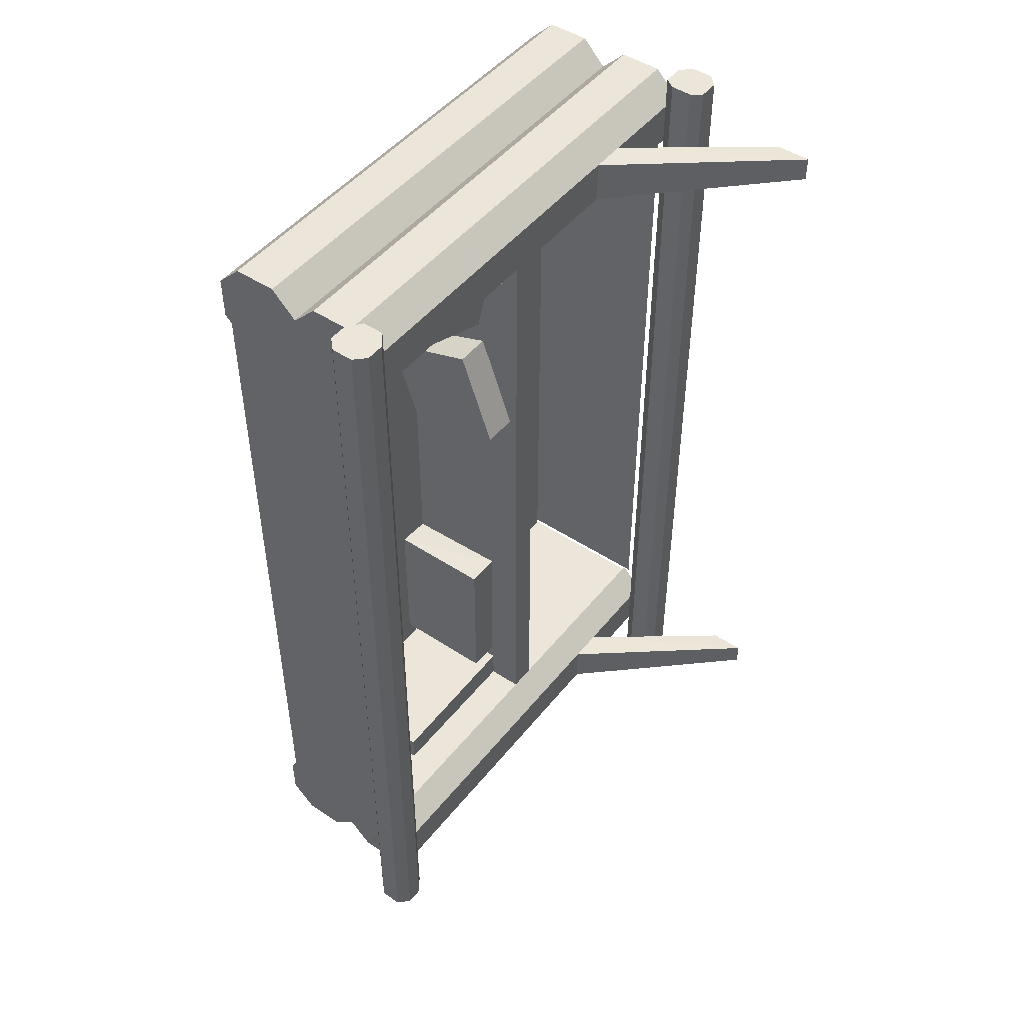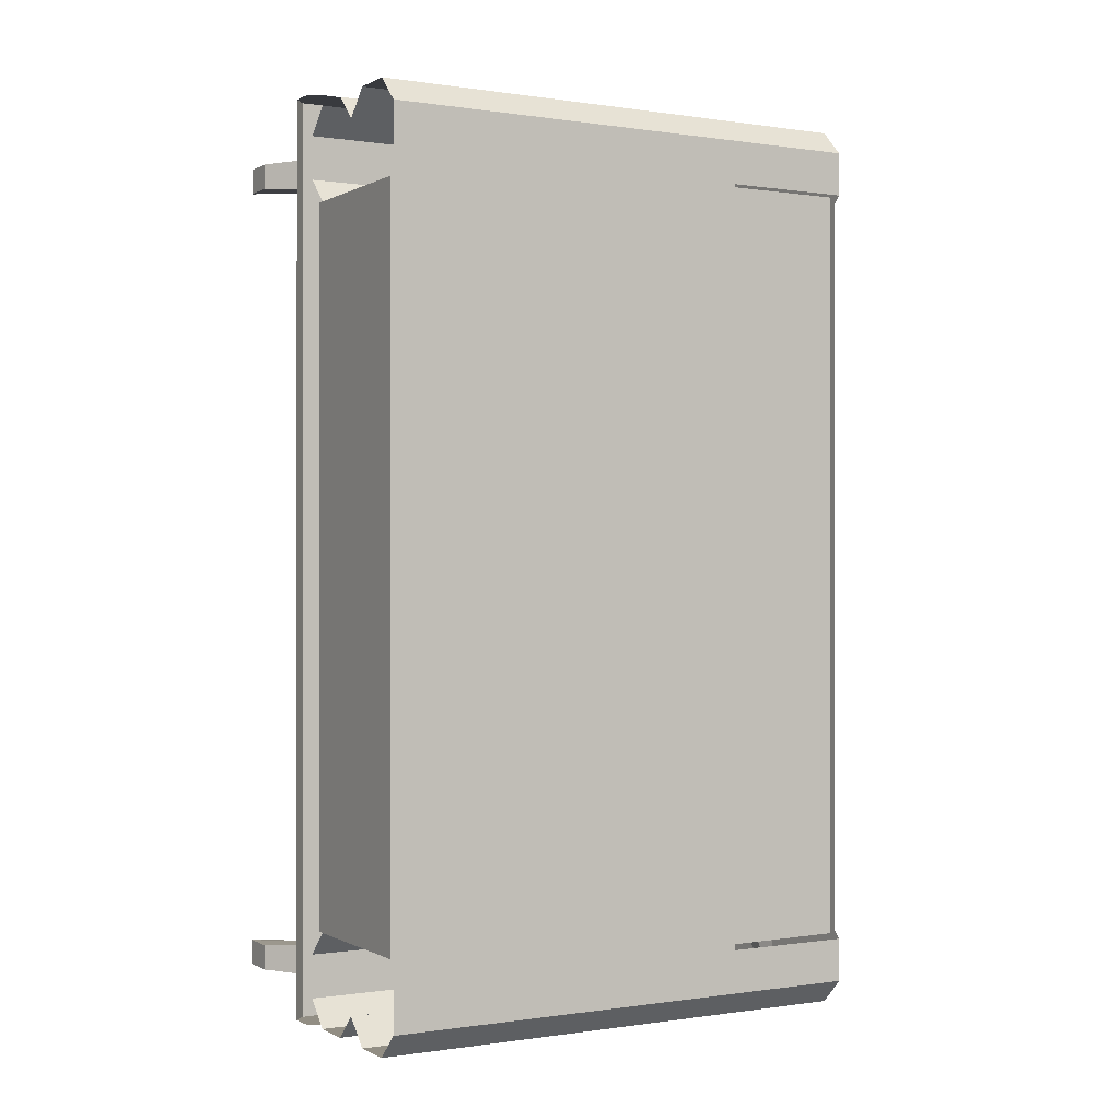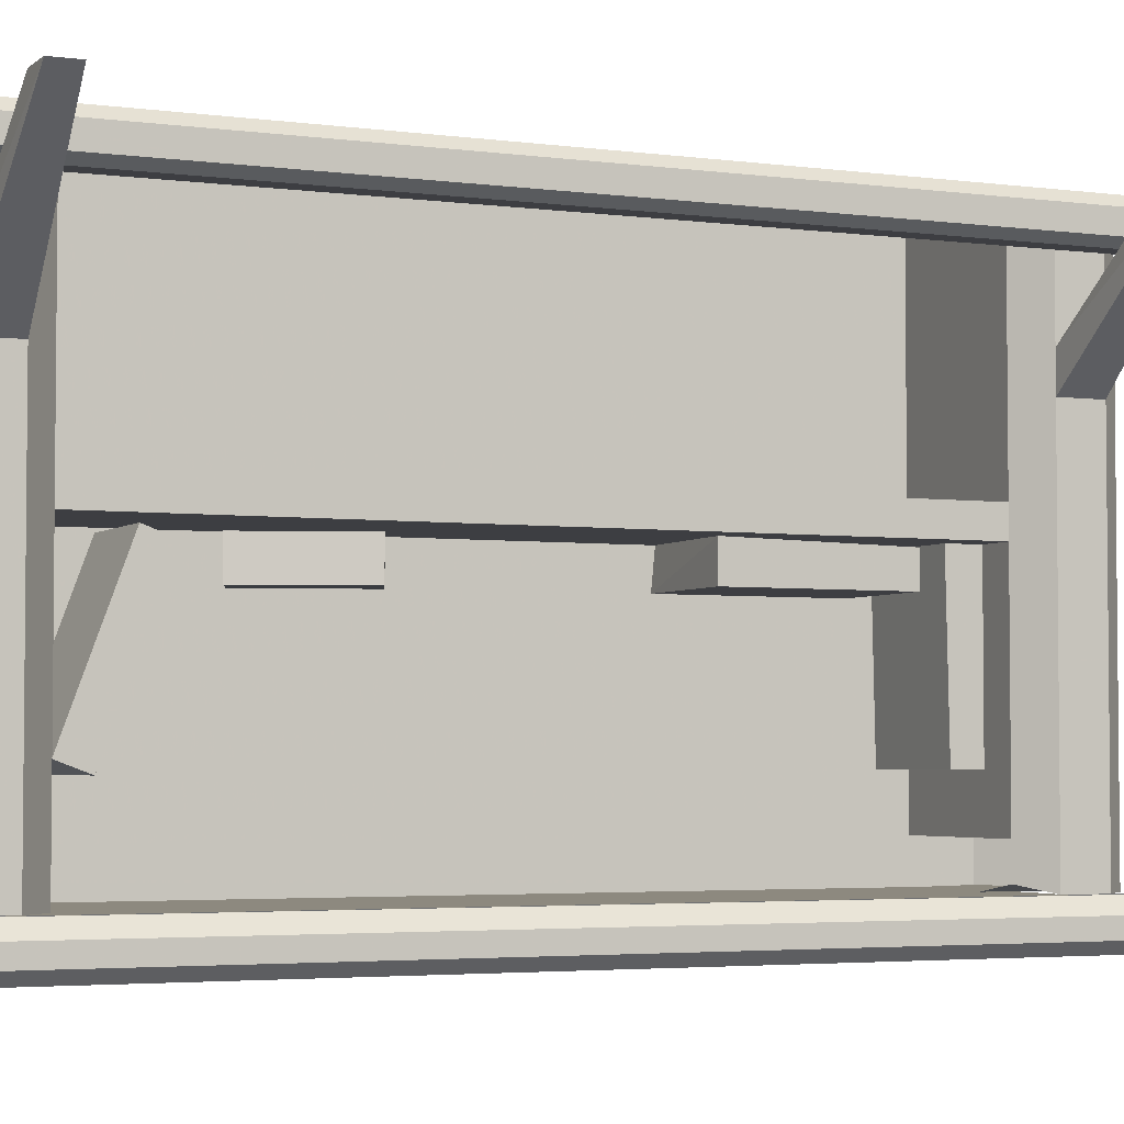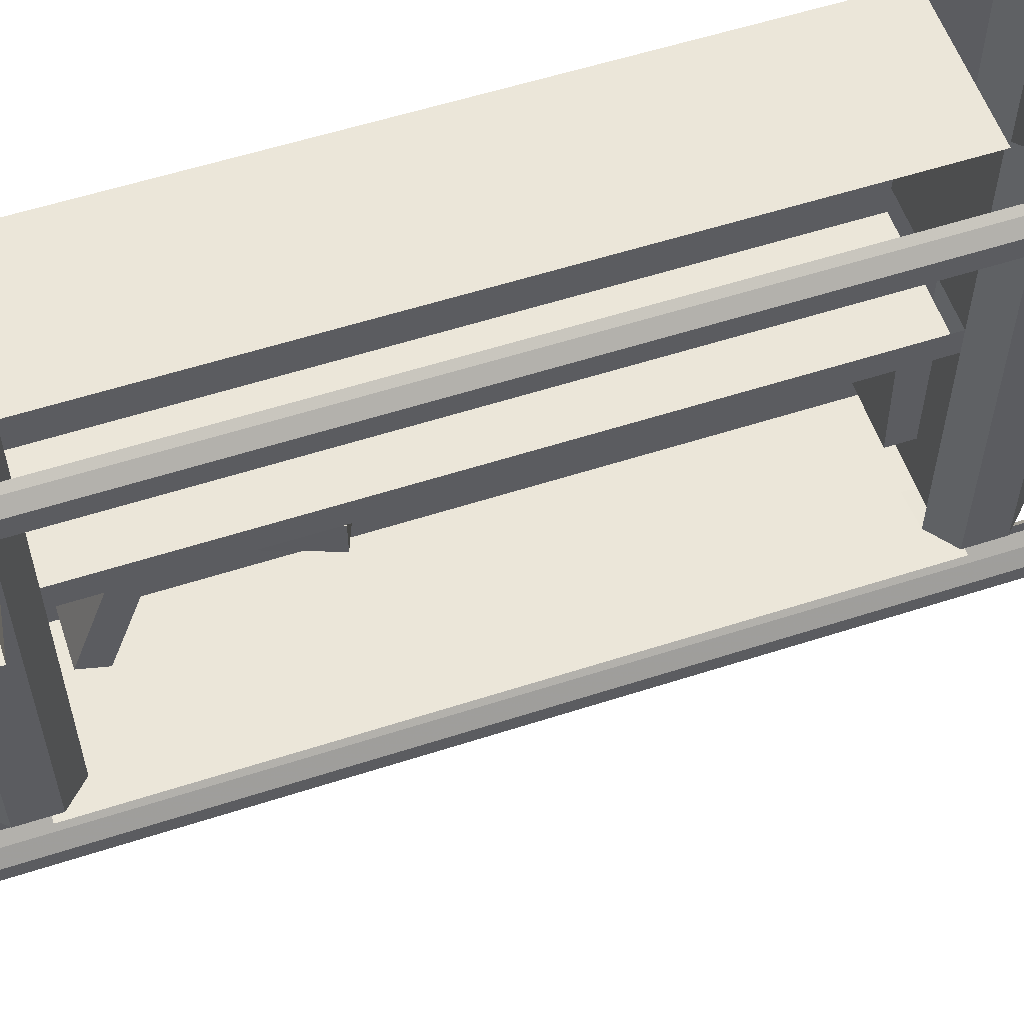
<metadata>
{"format":"obj","ext":"obj","renderer":"f3d","projection":"perspective","resolution":1024,"background":"white","views":[{"elev":47.9,"azim":36.6,"up":"+Z"},{"elev":-0.1,"azim":-119.7,"up":"+Z"},{"elev":-3.6,"azim":65.4,"up":"+Y"},{"elev":57.1,"azim":71.4,"up":"+Y"}]}
</metadata>
<code>
v -0.2422 -0.8828 0.7344
v -0.2422 -0.5469 0.6094
v -0.2422 -0.5703 0.5469
v -0.2422 -0.9062 0.6719
v -0.007812 -0.8828 0.7344
v -0.007812 -0.5469 0.6094
v -0.007812 -0.9062 0.6719
v -0.007812 -0.5703 0.5469
v -0.2422 0 -0.8438
v -0.2422 -1.094 -0.8359
v -0.2422 -1.094 0.8125
v -0.2422 0 0.8125
v 0.09375 0 -0.7891
v 0.09375 0 0.7578
v -0.2578 0 0.7578
v -0.2578 0 -0.7891
v 0.07812 -0.007812 0.7578
v 0.07812 -0.4766 0.7578
v -0.2344 -0.4766 0.7578
v -0.2344 -0.007812 0.7578
v -0.2344 -0.4766 -0.7891
v -0.2344 -0.007812 -0.7891
v 0.07812 -0.4766 -0.7891
v 0.07812 -0.007812 -0.7891
v 0.07812 -0.5391 0.7578
v 0.07812 -1.008 0.7578
v -0.2344 -1.008 0.7578
v -0.2344 -0.5391 0.7578
v 0.07812 -0.5391 -0.7891
v -0.2344 -1.008 -0.7891
v -0.2344 -0.5391 -0.7891
v 0.07812 -1.008 -0.7891
v -0.2578 -1.094 -0.8516
v 0.1484 -1.094 -0.8516
v 0.1484 -1.094 0.8359
v -0.2578 -1.094 0.8359
v 0.1875 -1.125 -1
v 0.1875 -1.164 -1
v 0.1641 -1.188 -1
v 0.1172 -1.188 -1
v 0.09375 -1.164 -1
v 0.09375 -1.125 -1
v 0.1172 -1.094 -1
v 0.1641 -1.094 -1
v 0.1641 -1.094 -0.5547
v 0.1875 -1.125 -0.5547
v 0.1875 -1.164 -0.5547
v 0.1641 -1.188 -0.5547
v 0.1172 -1.188 -0.5547
v 0.09375 -1.164 -0.5547
v 0.09375 -1.125 -0.5547
v 0.1172 -1.094 -0.5547
v 0.09375 -1.125 -0.4141
v 0.1172 -1.094 -0.4141
v 0.09375 -1.125 0.4141
v 0.1172 -1.094 0.4141
v 0.09375 -1.125 0.5625
v 0.1172 -1.094 0.5625
v 0.09375 -1.125 1
v 0.1172 -1.094 1
v 0.1641 -1.094 1
v 0.1875 -1.125 1
v 0.1875 -1.125 0.5625
v 0.1641 -1.094 0.5625
v 0.1875 -1.125 0.4141
v 0.1641 -1.094 0.4141
v 0.1875 -1.125 -0.4141
v 0.1641 -1.094 -0.4141
v 0.09375 -1.164 0.5625
v 0.09375 -1.164 1
v 0.1172 -1.188 1
v 0.1641 -1.188 1
v 0.1875 -1.164 1
v 0.1875 -1.164 0.5625
v 0.1875 -1.164 0.4141
v 0.1875 -1.164 -0.4141
v 0.1172 -1.188 0.5625
v 0.1641 -1.188 0.5625
v 0.09375 -1.164 0.4141
v 0.1172 -1.188 0.4141
v 0.1641 -1.188 0.4141
v 0.1641 -1.188 -0.4141
v 0.1172 -1.188 -0.4141
v 0.09375 -1.164 -0.4141
v 0.4844 0 -0.9219
v 0.1328 -0.3125 -0.9375
v 0.4062 0 -0.9219
v 0.4844 0 -0.8672
v 0.1328 -0.3125 -0.8438
v 0.1328 -0.2344 -0.8438
v 0.1328 -0.2344 -0.9375
v 0.4062 0 -0.8672
v 0.07812 -0.3125 -0.7891
v 0.07812 -0.7734 -0.7891
v 0.1328 -0.7734 -0.8438
v 0.1328 -0.7734 -0.9375
v 0.07812 -0.3125 -0.9922
v 0.07812 -0.2344 -0.9922
v 0.07812 0 -0.9922
v 0.1328 0 -0.9375
v -0.07031 -0.7734 -0.9375
v -0.01562 -0.7734 -0.9922
v -0.01562 -0.8516 -0.9922
v -0.07031 -0.8516 -0.9375
v -0.125 -0.7734 -0.9922
v -0.125 -0.3125 -0.9922
v -0.07031 -0.3125 -0.9375
v -0.01562 -0.3125 -0.9922
v 0.07812 -0.7734 -0.9922
v 0.07812 -0.8516 -0.9922
v 0.07812 -1.094 -0.9922
v -0.01562 -1.094 -0.9922
v -0.07031 -1.094 -0.9375
v -0.125 -0.8516 -0.9922
v -0.2188 -0.7734 -0.9922
v -0.2188 -0.3125 -0.9922
v -0.2188 -0.2344 -0.9922
v -0.125 -0.2344 -0.9922
v -0.07031 -0.2344 -0.9375
v -0.01562 -0.2344 -0.9922
v 0.1328 -0.8516 -0.9375
v 0.1328 -1.094 -0.9375
v 0.1328 -1.094 -0.8438
v 0.07812 -1.078 -0.7891
v -0.01562 -1.094 -0.7891
v -0.07031 -1.094 -0.8438
v -0.125 -1.094 -0.7891
v -0.125 -1.094 -0.9922
v -0.2188 -0.8516 -0.9922
v -0.2734 -0.7734 -0.9375
v -0.2734 -0.3125 -0.9375
v -0.2734 -0.2344 -0.9375
v -0.2734 0 -0.9375
v -0.2188 0 -0.9922
v -0.125 0 -0.9922
v -0.07031 0 -0.9375
v -0.01562 0 -0.9922
v -0.2188 -1.094 -0.7891
v -0.2734 -1.094 -0.8438
v -0.2734 -1.094 -0.9375
v -0.2188 -1.094 -0.9922
v -0.2734 -0.8516 -0.9375
v -0.2734 -0.7734 -0.8438
v -0.2734 -0.3125 -0.8438
v -0.2734 -0.2344 -0.8438
v -0.2734 0 -0.8438
v 0.07812 -0.2344 -0.7891
v 0.1328 0 -0.8438
v 0.07812 0 -0.7891
v -0.2734 -0.8516 -0.8438
v 0.1328 -0.8516 -0.8438
v 0.07812 -0.8516 -0.7891
v 0.1328 -0.3125 0.9062
v 0.4844 0 0.8906
v 0.1328 -0.2344 0.9062
v 0.1328 -0.3125 0.8125
v 0.4844 0 0.8359
v 0.4062 0 0.8359
v 0.4062 0 0.8906
v 0.1328 -0.2344 0.8125
v 0.07812 -0.3125 0.9609
v 0.07812 -0.7734 0.9609
v 0.1328 -0.7734 0.9062
v 0.1328 -0.7734 0.8125
v 0.07812 -0.3125 0.7578
v 0.07812 -0.2344 0.7578
v 0.07812 0 0.7578
v 0.1328 0 0.8125
v 0.1328 0 0.9062
v 0.07812 -0.2344 0.9609
v -0.01562 -0.3125 0.9609
v -0.01562 -0.7734 0.9609
v -0.01562 -0.8516 0.9609
v 0.07812 -0.8516 0.9609
v 0.1328 -0.8516 0.9062
v 0.1328 -0.8516 0.8125
v 0.07812 -0.7734 0.7578
v -0.07031 -0.8516 0.9062
v -0.07031 -0.7734 0.9062
v -0.125 -0.8516 0.9609
v -0.125 -1.094 0.9609
v -0.07031 -1.094 0.9062
v -0.01562 -1.094 0.9609
v 0.07812 -1.094 0.9609
v 0.1328 -1.094 0.9062
v 0.1328 -1.094 0.8125
v 0.07812 -0.8516 0.7578
v -0.07031 -1.094 0.8125
v -0.01562 -1.094 0.7578
v 0.07812 -1.094 0.7578
v -0.2188 -1.094 0.9609
v -0.2734 -1.094 0.9062
v -0.2734 -1.094 0.8125
v -0.2188 -1.094 0.7578
v -0.125 -1.094 0.7578
v -0.2734 0 0.9062
v -0.2734 0 0.8125
v -0.2734 -0.2344 0.8125
v -0.2734 -0.2344 0.9062
v -0.2188 0 0.9609
v -0.2188 -0.2344 0.9609
v -0.125 0 0.9609
v -0.125 -0.2344 0.9609
v -0.07031 0 0.9062
v -0.07031 -0.2344 0.9062
v -0.01562 0 0.9609
v -0.01562 -0.2344 0.9609
v 0.07812 0 0.9609
v -0.2734 -0.3125 0.8125
v -0.2734 -0.3125 0.9062
v -0.2188 -0.3125 0.9609
v -0.125 -0.3125 0.9609
v -0.07031 -0.3125 0.9062
v -0.2734 -0.7734 0.8125
v -0.2734 -0.7734 0.9062
v -0.2188 -0.7734 0.9609
v -0.125 -0.7734 0.9609
v -0.2734 -0.8516 0.8125
v -0.2734 -0.8516 0.9062
v -0.2188 -0.8516 0.9609
v 0.2422 -0.02344 -1
v 0.2422 -0.07031 -1
v 0.2188 -0.08594 -1
v 0.1719 -0.08594 -1
v 0.1484 -0.07031 -1
v 0.1484 -0.02344 -1
v 0.1719 0 -1
v 0.2188 0 -1
v 0.2188 0 -0.5547
v 0.2422 -0.02344 -0.5547
v 0.2422 -0.07031 -0.5547
v 0.2188 -0.08594 -0.5547
v 0.1719 -0.08594 -0.5547
v 0.1484 -0.07031 -0.5547
v 0.1719 -0.08594 -0.4141
v 0.1484 -0.07031 -0.4141
v 0.1719 -0.08594 0.4141
v 0.1484 -0.07031 0.4141
v 0.1719 -0.08594 0.5625
v 0.1484 -0.07031 0.5625
v 0.1719 -0.08594 1
v 0.1484 -0.07031 1
v 0.1484 -0.02344 1
v 0.2188 -0.08594 1
v 0.2422 -0.07031 1
v 0.2422 -0.02344 1
v 0.2188 0 1
v 0.1719 0 1
v 0.2188 -0.08594 0.5625
v 0.2422 -0.07031 0.5625
v 0.2422 -0.02344 0.5625
v 0.2188 0 0.5625
v 0.2188 -0.08594 0.4141
v 0.2422 -0.07031 0.4141
v 0.2422 -0.02344 0.4141
v 0.2188 0 0.4141
v 0.2422 -0.02344 -0.4141
v 0.2422 -0.07031 -0.4141
v 0.2188 0 -0.4141
v 0.2188 -0.08594 -0.4141
v -0.2344 -0.8984 -0.7266
v -0.2344 -0.5391 -0.7188
v -0.2344 -0.8984 -0.7891
v 0 -0.8984 -0.7266
v 0 -0.5391 -0.7188
v 0 -0.8984 -0.7891
v 0 -0.5391 -0.7891
v -0.2344 -0.5391 -0.3203
v -0.2344 -0.5469 -0.6719
v -0.2344 -0.6172 -0.6719
v -0.2344 -0.6172 -0.3125
v 0 -0.5391 -0.3125
v 0 -0.6172 -0.3125
v 0 -0.5469 -0.6719
v 0 -0.6172 -0.6719
v -0.007812 -0.5547 0.4844
v -0.2266 -0.5547 0.4062
v -0.2266 -0.625 0.4062
v -0.007812 -0.6328 0.4844
v 0.07031 -0.5547 0.2656
v 0.07031 -0.6328 0.2656
v -0.1484 -0.5547 0.1797
v -0.1484 -0.625 0.1797
f 1 2 3
f 1 3 4
f 1 4 5
f 5 4 7
f 261 262 31
f 261 31 263
f 261 263 264
f 264 263 266
f 268 269 270
f 268 270 271
f 268 271 272
f 272 271 273
f 276 277 278
f 276 278 279
f 276 279 280
f 280 279 281
f 1 5 2
f 2 5 6
f 6 5 7
f 6 7 8
f 8 7 4
f 8 4 3
f 261 264 262
f 262 264 265
f 265 264 266
f 265 266 267
f 267 266 263
f 267 263 31
f 272 273 274
f 274 273 275
f 275 273 271
f 275 271 270
f 280 281 282
f 282 281 283
f 283 281 279
f 283 279 278
f 9 10 11
f 9 11 12
f 13 14 15
f 13 15 16
f 17 18 19
f 17 19 20
f 20 19 21
f 20 21 22
f 22 21 23
f 22 23 24
f 25 26 27
f 25 27 28
f 28 27 30
f 28 30 31
f 29 31 32
f 32 31 30
f 33 34 35
f 33 35 36
f 52 51 53
f 52 53 54
f 56 55 57
f 56 57 58
f 64 63 65
f 64 65 66
f 68 67 46
f 68 46 45
f 63 74 75
f 63 75 65
f 67 76 47
f 67 47 46
f 55 79 69
f 55 69 57
f 79 80 77
f 79 77 69
f 80 81 78
f 80 78 77
f 81 75 74
f 81 74 78
f 76 82 48
f 76 48 47
f 82 83 49
f 82 49 48
f 83 84 50
f 83 50 49
f 84 53 51
f 84 51 50
f 85 85 86
f 85 86 86
f 85 86 87
f 85 87 88
f 85 88 89
f 85 89 86
f 86 89 86
f 86 89 90
f 86 90 91
f 86 91 87
f 87 91 92
f 87 92 88
f 88 92 90
f 88 90 89
f 89 90 93
f 86 97 98
f 86 98 91
f 91 90 92
f 87 85 85
f 101 102 103
f 101 103 104
f 101 104 105
f 102 109 110
f 102 110 103
f 104 114 105
f 105 114 115
f 106 116 117
f 106 117 118
f 106 118 107
f 107 118 119
f 107 119 108
f 108 119 120
f 108 120 97
f 109 96 121
f 109 121 110
f 114 129 115
f 115 129 130
f 116 131 132
f 116 132 117
f 120 98 97
f 129 142 130
f 130 142 143
f 131 144 145
f 131 145 132
f 93 90 147
f 143 142 150
f 96 95 151
f 96 151 121
f 95 94 152
f 95 152 151
f 153 153 154
f 153 154 154
f 153 154 155
f 153 155 156
f 153 156 157
f 153 157 154
f 154 157 154
f 154 157 158
f 154 158 159
f 154 159 155
f 155 159 160
f 155 160 156
f 156 160 158
f 156 158 157
f 160 159 158
f 155 153 153
f 153 155 161
f 156 165 166
f 156 166 160
f 155 170 161
f 161 170 171
f 162 172 173
f 162 173 174
f 162 174 163
f 163 174 175
f 163 175 164
f 164 175 176
f 164 176 177
f 178 173 172
f 178 172 179
f 178 179 180
f 176 187 177
f 199 198 209
f 199 209 210
f 199 210 201
f 201 210 211
f 201 211 203
f 203 211 212
f 203 212 205
f 205 212 213
f 205 213 207
f 207 213 171
f 207 171 170
f 218 219 215
f 218 215 214
f 219 220 216
f 219 216 215
f 220 180 217
f 220 217 216
f 180 179 217
f 234 233 235
f 234 235 236
f 238 237 239
f 238 239 240
f 237 253 249
f 237 249 239
f 253 254 250
f 253 250 249
f 254 255 251
f 254 251 250
f 255 256 252
f 255 252 251
f 257 258 231
f 257 231 230
f 257 230 259
f 258 260 232
f 258 232 231
f 260 235 233
f 260 233 232
f 259 230 229
f 25 28 29
f 25 29 23
f 25 23 18
f 28 31 29
f 37 38 39
f 37 39 40
f 37 40 41
f 37 41 42
f 37 42 43
f 37 43 44
f 37 44 45
f 37 45 46
f 37 46 38
f 38 46 47
f 38 47 39
f 39 47 48
f 39 48 40
f 40 48 49
f 40 49 41
f 41 49 50
f 41 50 42
f 42 50 51
f 42 51 43
f 43 51 52
f 54 53 55
f 54 55 56
f 58 57 59
f 58 59 60
f 60 59 61
f 61 59 62
f 61 62 63
f 61 63 64
f 66 65 67
f 66 67 68
f 57 69 70
f 57 70 59
f 59 70 71
f 59 71 72
f 59 72 73
f 59 73 62
f 62 73 74
f 62 74 63
f 65 75 76
f 65 76 67
f 69 77 71
f 69 71 70
f 77 78 72
f 77 72 71
f 78 74 73
f 78 73 72
f 79 55 53
f 79 53 84
f 79 84 80
f 80 84 83
f 80 83 81
f 81 83 82
f 81 82 75
f 75 82 76
f 89 93 94
f 89 94 95
f 89 95 86
f 86 95 96
f 86 96 97
f 91 98 99
f 91 99 100
f 91 100 90
f 101 105 106
f 101 106 107
f 101 107 102
f 102 107 108
f 102 108 109
f 103 110 111
f 103 111 112
f 103 112 104
f 104 112 113
f 104 113 114
f 105 115 116
f 105 116 106
f 108 97 109
f 109 97 96
f 110 121 122
f 110 122 111
f 111 122 112
f 112 122 123
f 112 123 124
f 112 124 125
f 112 125 126
f 112 126 113
f 113 126 127
f 113 127 128
f 113 128 114
f 114 128 129
f 115 130 131
f 115 131 116
f 117 132 133
f 117 133 134
f 117 134 118
f 118 134 135
f 118 135 119
f 119 135 136
f 119 136 120
f 120 136 137
f 120 137 98
f 127 138 139
f 127 139 140
f 127 140 141
f 127 141 128
f 128 141 129
f 129 141 142
f 130 143 144
f 130 144 131
f 132 145 146
f 132 146 133
f 147 90 148
f 147 148 149
f 90 100 148
f 150 142 140
f 150 140 139
f 121 151 123
f 121 123 122
f 142 141 140
f 151 152 124
f 151 124 123
f 98 137 99
f 153 161 162
f 153 162 163
f 153 163 156
f 156 163 164
f 156 164 165
f 160 166 167
f 160 167 168
f 160 168 155
f 155 168 169
f 155 169 170
f 161 171 172
f 161 172 162
f 164 177 165
f 178 180 181
f 178 181 182
f 178 182 173
f 173 182 183
f 173 183 174
f 174 183 184
f 174 184 175
f 175 184 185
f 175 185 176
f 176 185 186
f 176 186 187
f 182 188 189
f 182 189 190
f 182 190 186
f 182 186 185
f 182 185 184
f 182 184 183
f 188 182 181
f 188 181 191
f 188 191 192
f 188 192 193
f 188 193 194
f 188 194 195
f 196 197 198
f 196 198 199
f 196 199 200
f 200 199 201
f 200 201 202
f 202 201 203
f 202 203 204
f 204 203 205
f 204 205 206
f 206 205 207
f 206 207 208
f 208 207 170
f 208 170 169
f 210 209 214
f 210 214 215
f 210 215 211
f 211 215 216
f 211 216 212
f 212 216 217
f 212 217 213
f 213 217 179
f 213 179 171
f 171 179 172
f 193 192 219
f 193 219 218
f 192 191 220
f 192 220 219
f 186 190 187
f 191 181 180
f 191 180 220
f 221 222 223
f 221 223 224
f 221 224 225
f 221 225 226
f 221 226 227
f 221 227 228
f 221 228 229
f 221 229 230
f 221 230 222
f 222 230 231
f 222 231 223
f 223 231 232
f 223 232 224
f 224 232 233
f 224 233 225
f 225 233 234
f 236 235 237
f 236 237 238
f 240 239 241
f 240 241 242
f 242 241 243
f 243 241 244
f 243 244 245
f 243 245 246
f 243 246 247
f 243 247 248
f 239 249 244
f 239 244 241
f 249 250 245
f 249 245 244
f 250 251 246
f 250 246 245
f 251 252 247
f 251 247 246
f 257 259 256
f 257 256 255
f 257 255 258
f 258 255 254
f 258 254 260
f 254 253 260
f 260 253 235
f 235 253 237

</code>
